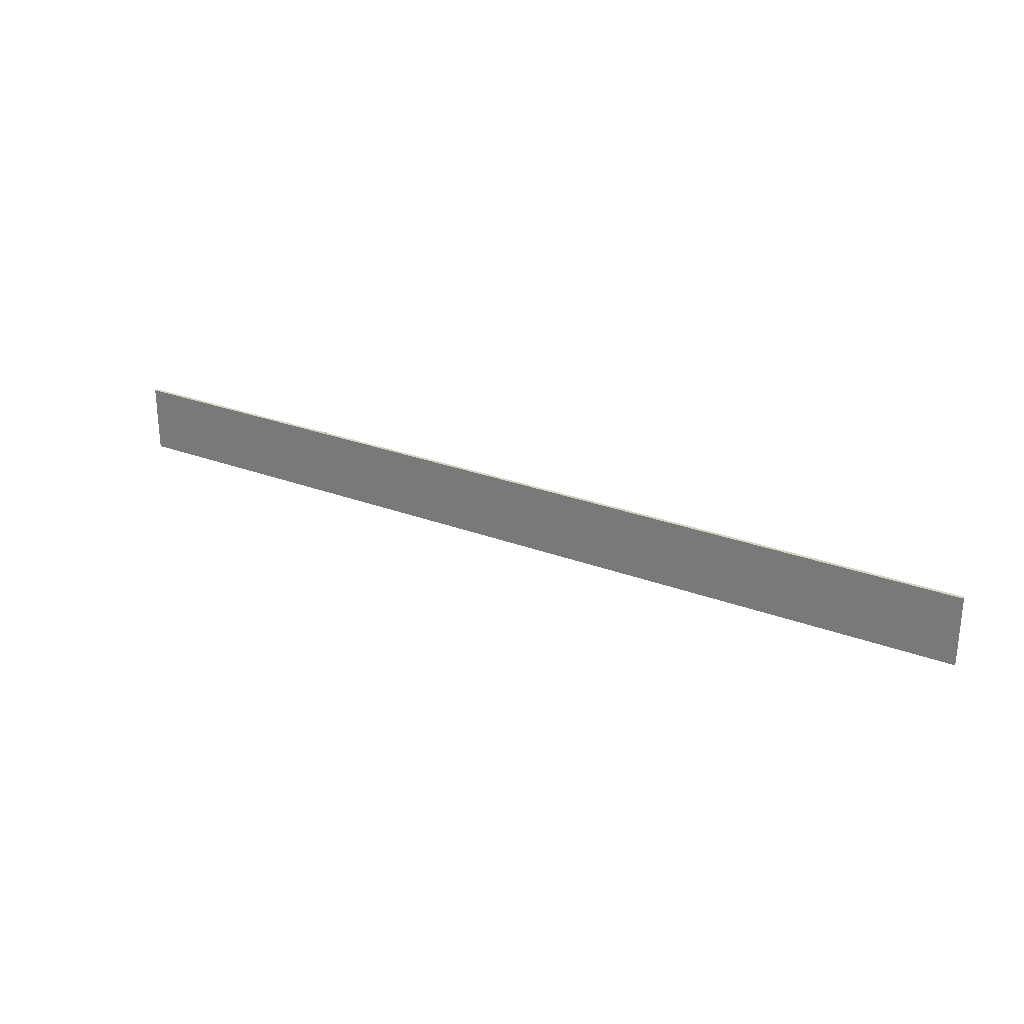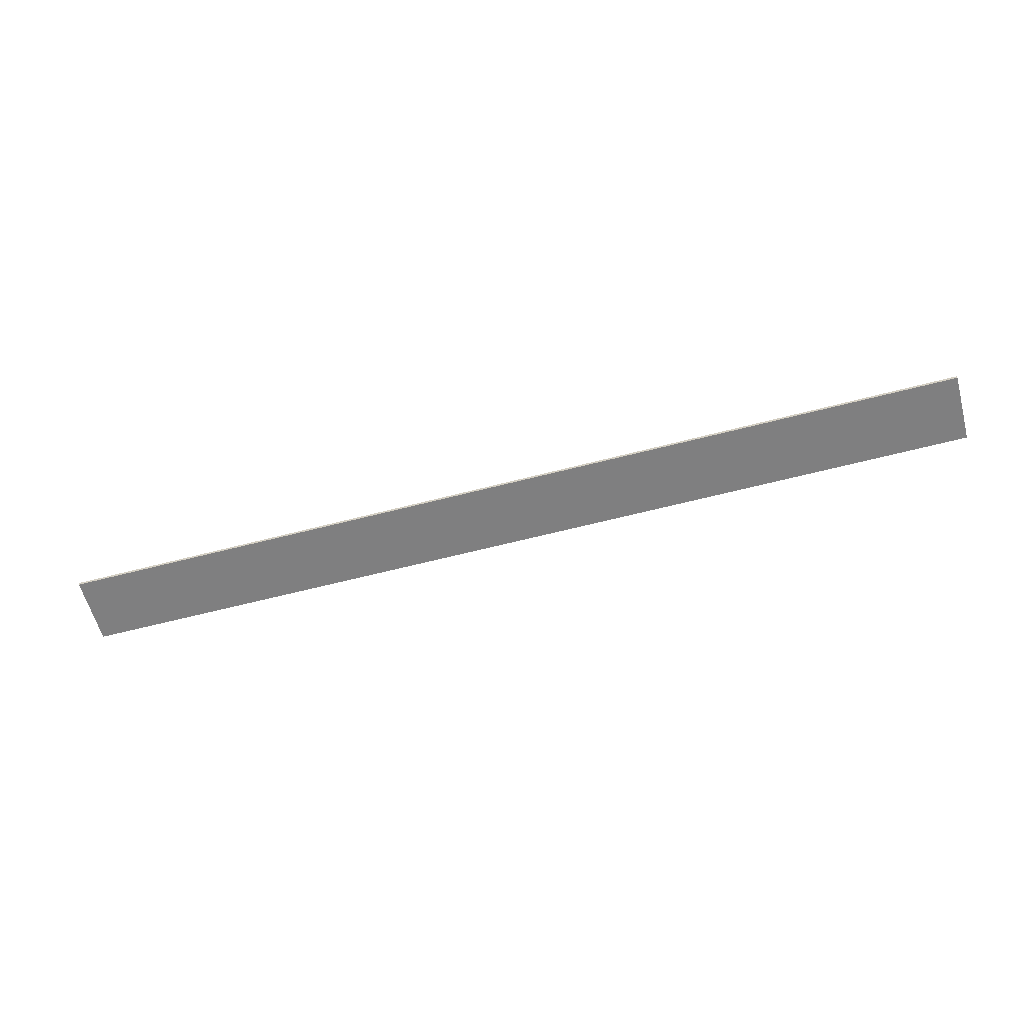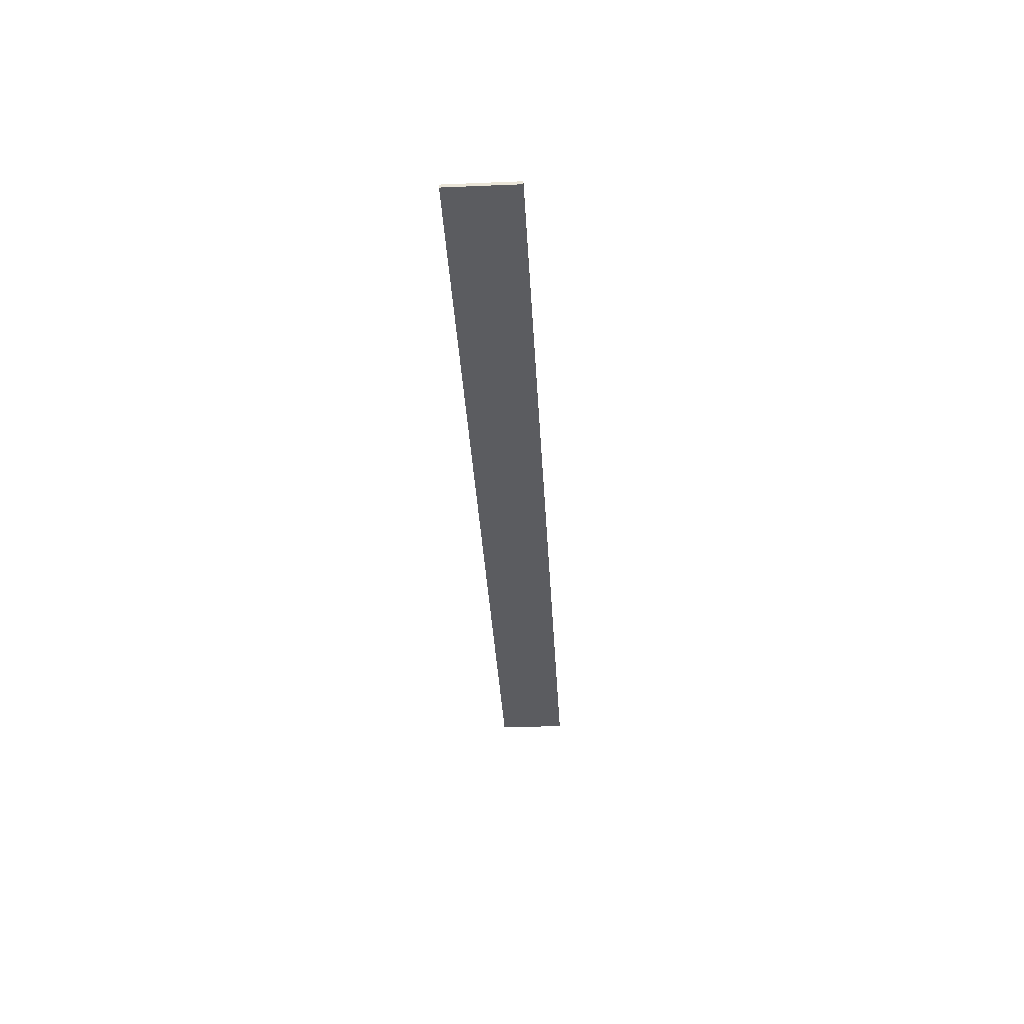
<metadata>
{"format":"obj","ext":"obj","renderer":"f3d","projection":"perspective","resolution":1024,"background":"white","views":[{"elev":26.7,"azim":30.7,"up":"+Y"},{"elev":-59.8,"azim":-164.9,"up":"+Z"},{"elev":-35.1,"azim":93.1,"up":"+Z"}]}
</metadata>
<code>
v  -10 0 -474.5
v  -10 0 -475.5
v  260 0 -475.5
v  260 0 -474.5
v  -10 20 -474.5
v  260 20 -474.5
v  260 20 -475.5
v  -10 20 -475.5
o Box059
g Box059
f 1 2 3
f 3 4 1
f 5 6 7
f 7 8 5
f 1 4 6
f 6 5 1
f 4 3 7
f 7 6 4
f 3 2 8
f 8 7 3
f 2 1 5
f 5 8 2

</code>
